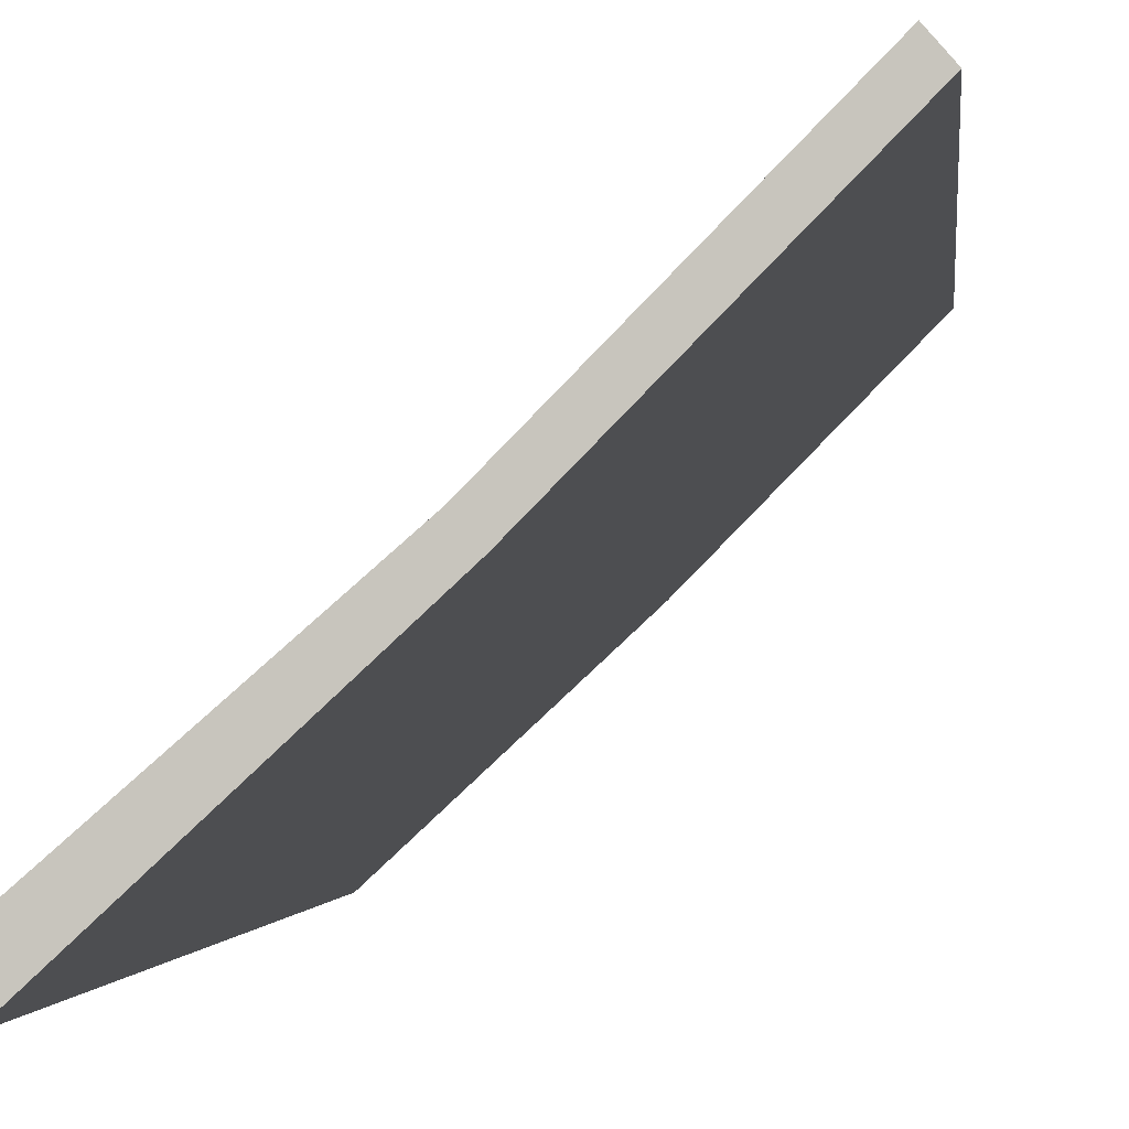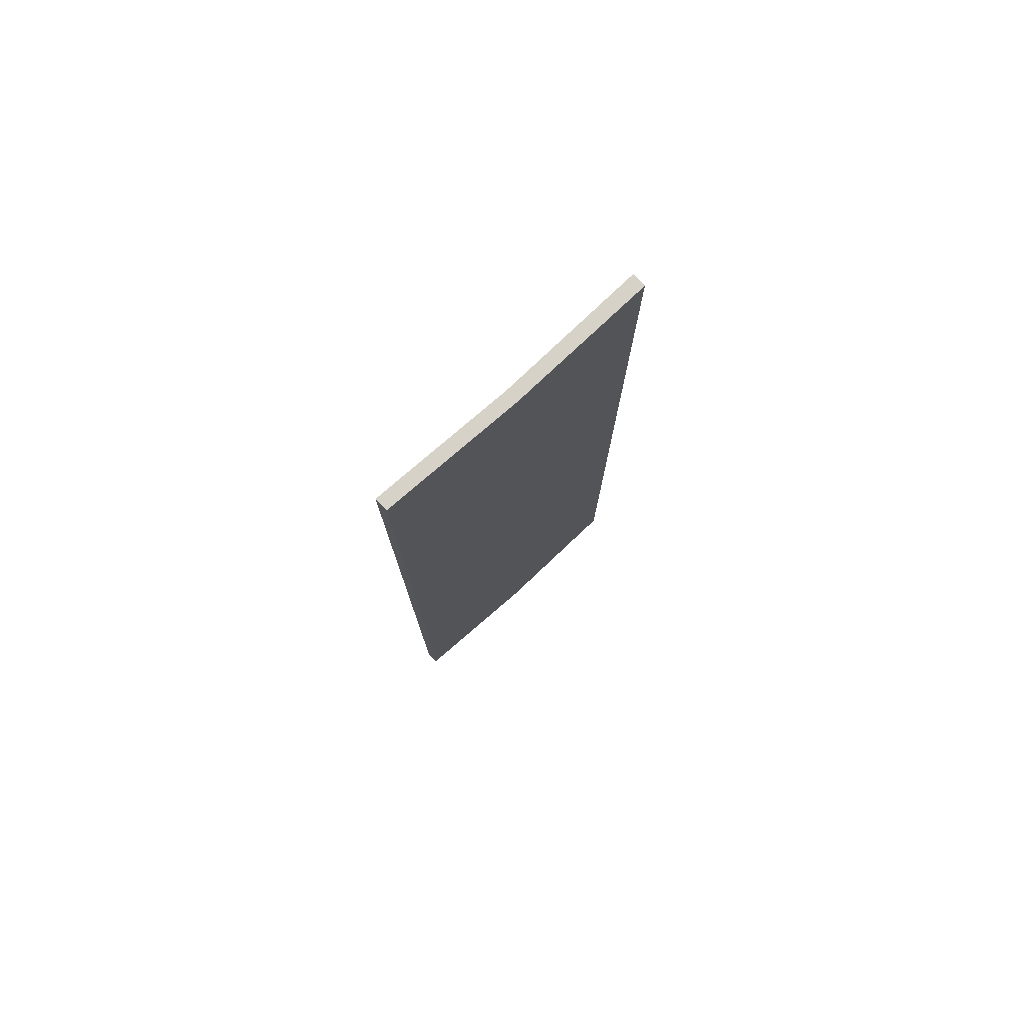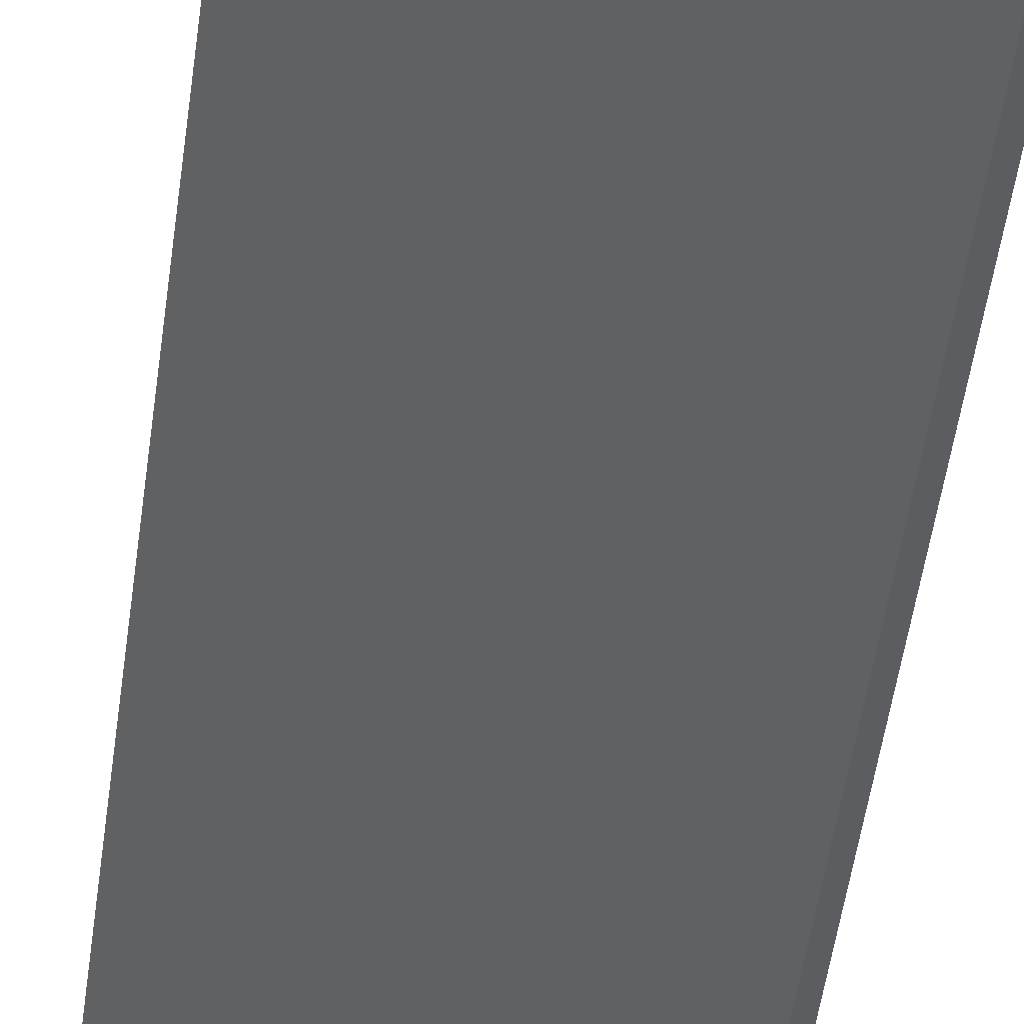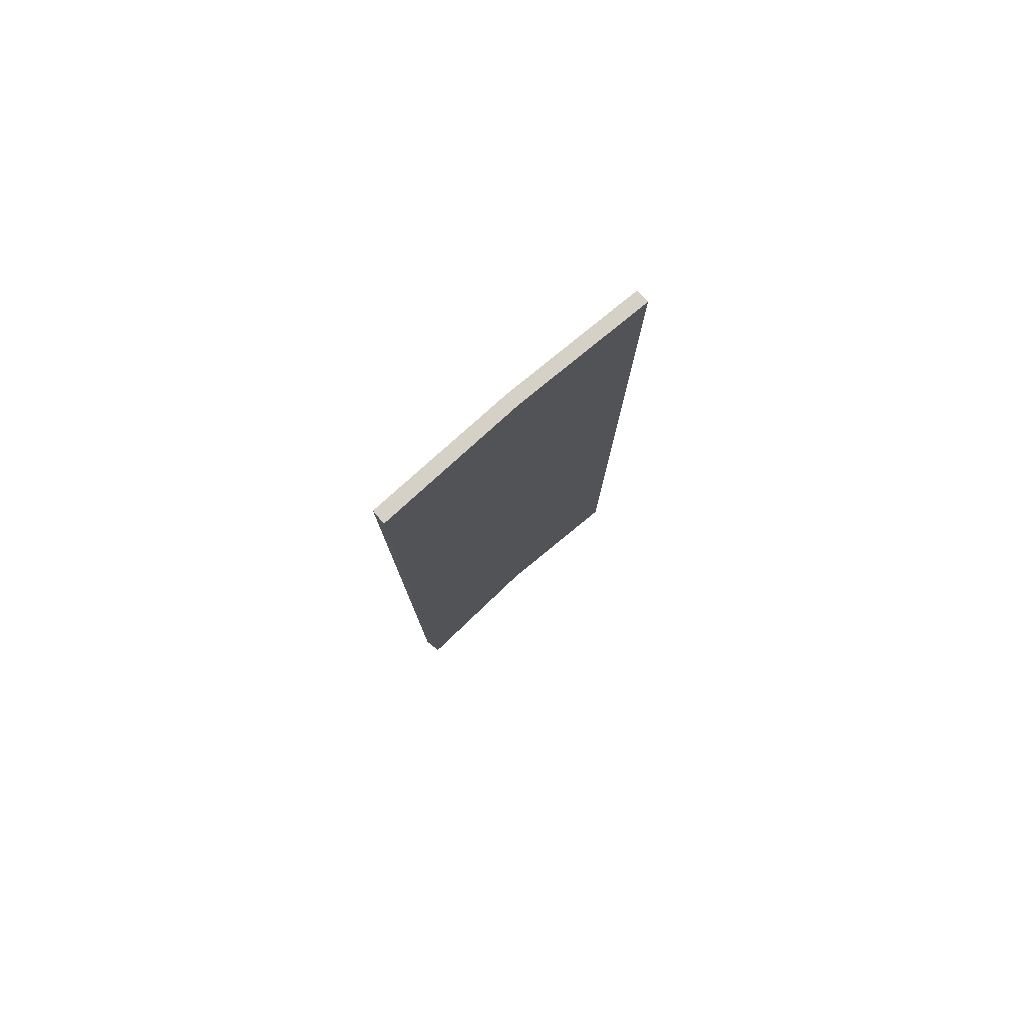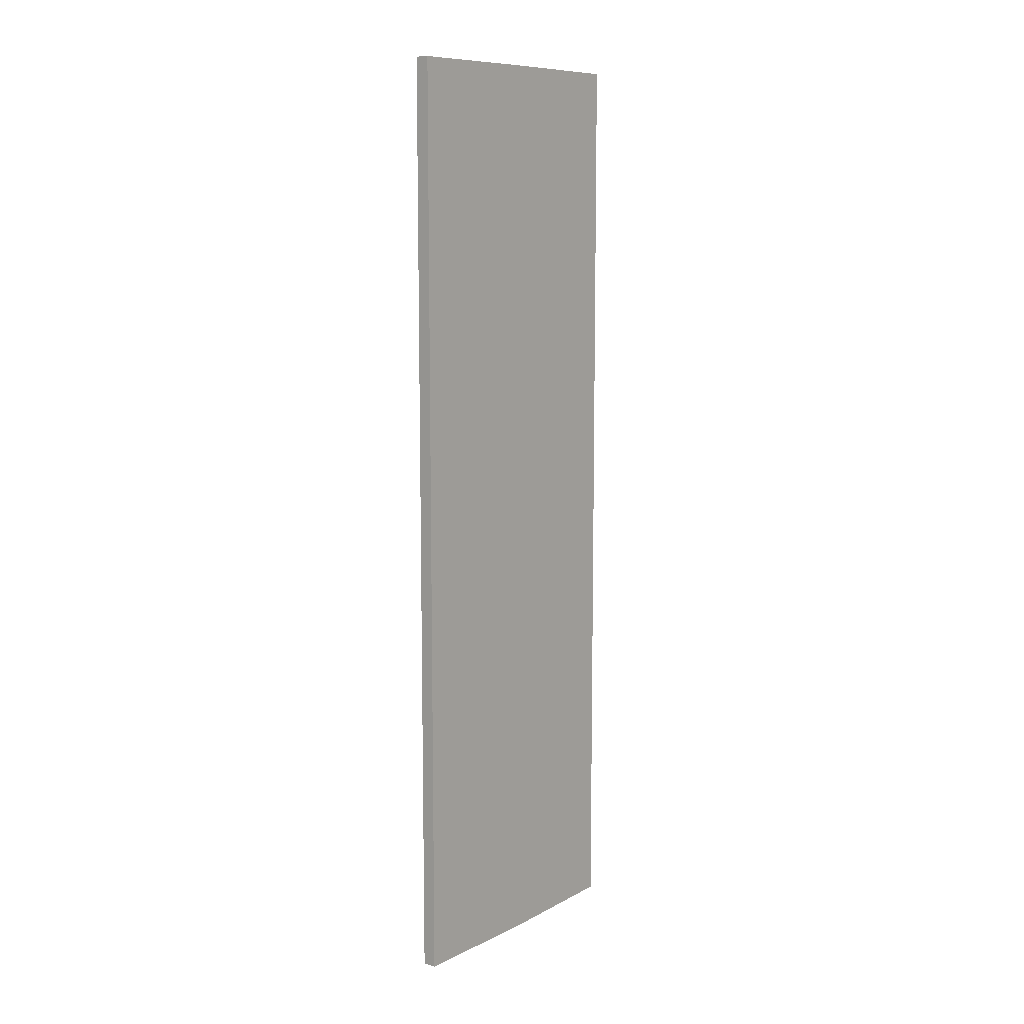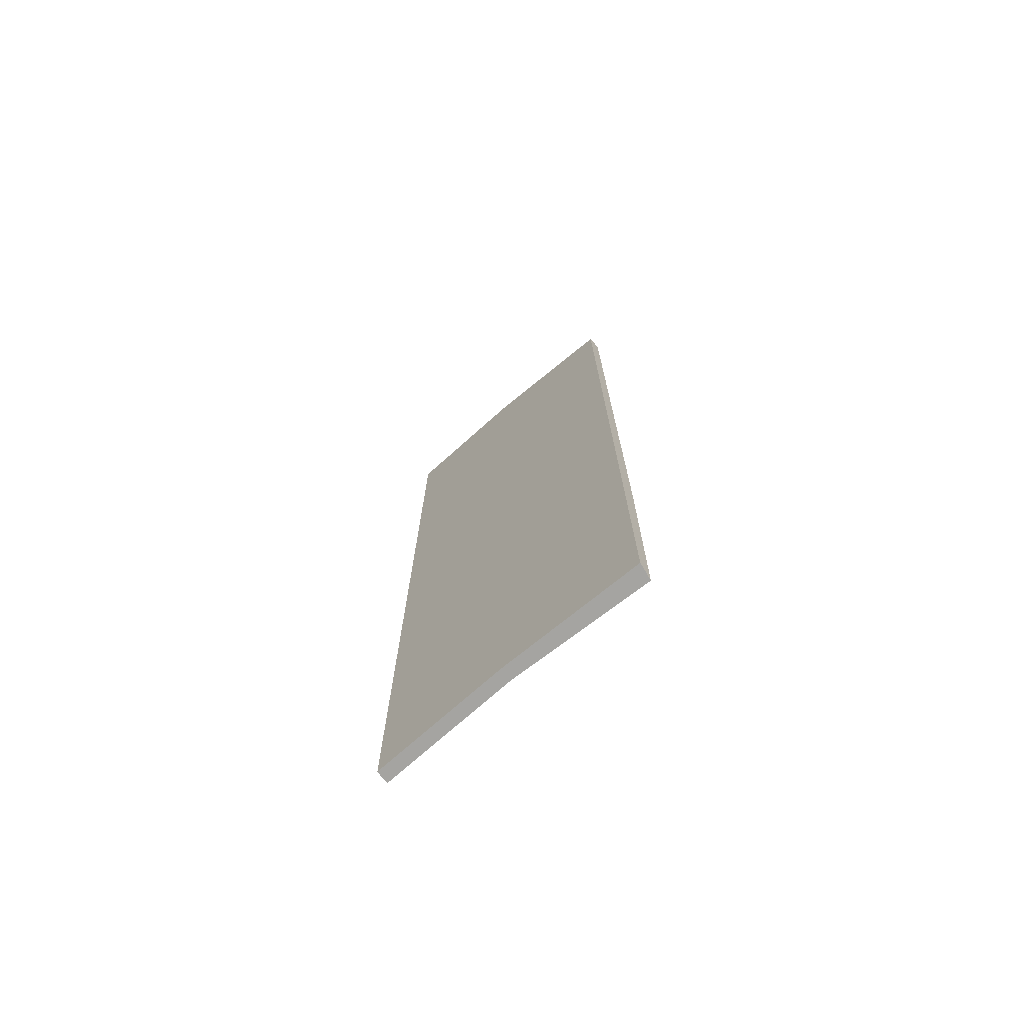
<metadata>
{"format":"obj","ext":"obj","renderer":"f3d","projection":"perspective","resolution":1024,"background":"white","views":[{"elev":-0.9,"azim":3.1,"up":"+Z"},{"elev":77.7,"azim":93.7,"up":"+Y"},{"elev":-46.2,"azim":172.9,"up":"+Z"},{"elev":79.3,"azim":-84.9,"up":"+Y"},{"elev":9.6,"azim":83.7,"up":"+Y"},{"elev":-73.3,"azim":176.2,"up":"+Y"}]}
</metadata>
<code>
v  -2.121 -0 3.121
v  0 0 0
v  22.79 0 21.21
v  20.91 -0 23.33
v  43.57 0 42.43
v  41.69 -0 44.55
v  -2.121 200 2.121
v  20.91 200 23.33
v  22.79 200 21.21
v  0.0001 200 0.0001
v  41.7 200 44.55
v  43.57 200 42.43
v  20.91 50 23.33
v  -2.121 50 2.121
v  41.69 50 44.55
v  20.91 100 23.33
v  -2.121 100 2.121
v  41.69 100 44.55
v  20.91 150 23.33
v  -2.121 150 2.121
v  41.7 150 44.55
v  43.57 50 42.43
v  43.57 100 42.43
v  43.57 150 42.43
v  22.79 50 21.21
v  0 50 0
v  22.79 100 21.21
v  0 100 0
v  22.79 150 21.21
v  0 150 0.0001
g LeftDoor
f 1 2 3
f 3 4 1
f 4 3 5
f 5 6 4
f 7 8 9
f 9 10 7
f 8 11 12
f 12 9 8
f 1 4 13
f 13 14 1
f 4 6 15
f 15 13 4
f 14 13 16
f 16 17 14
f 13 15 18
f 18 16 13
f 17 16 19
f 19 20 17
f 16 18 21
f 21 19 16
f 20 19 8
f 8 7 20
f 19 21 11
f 11 8 19
f 6 5 22
f 22 15 6
f 15 22 23
f 23 18 15
f 18 23 24
f 24 21 18
f 21 24 12
f 12 11 21
f 5 3 25
f 25 22 5
f 3 2 26
f 26 25 3
f 22 25 27
f 27 23 22
f 25 26 28
f 28 27 25
f 23 27 29
f 29 24 23
f 27 28 30
f 30 29 27
f 24 29 9
f 9 12 24
f 29 30 10
f 10 9 29
f 2 1 14
f 14 26 2
f 26 14 17
f 17 28 26
f 28 17 20
f 20 30 28
f 30 20 7
f 7 10 30

</code>
